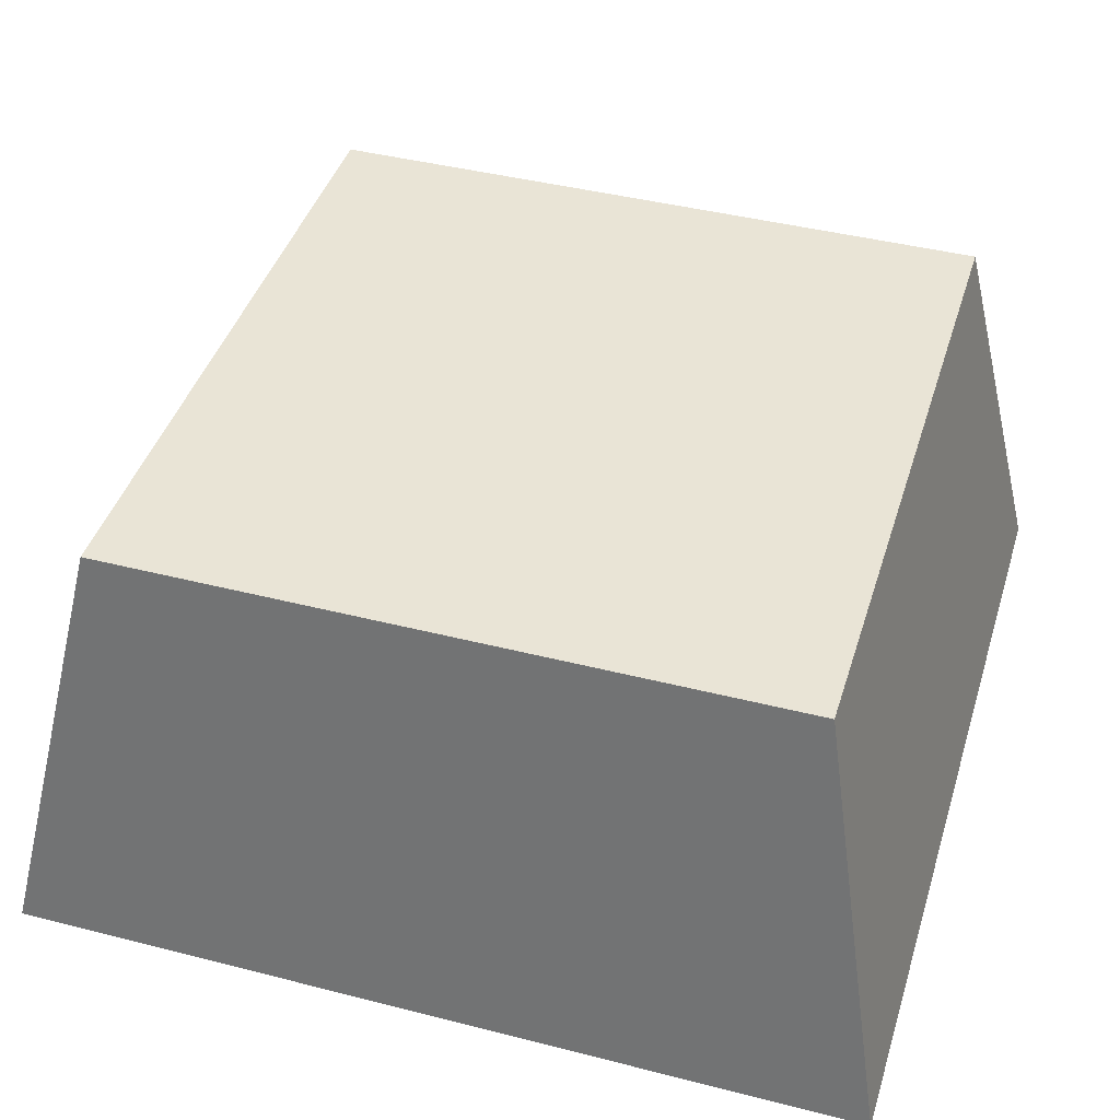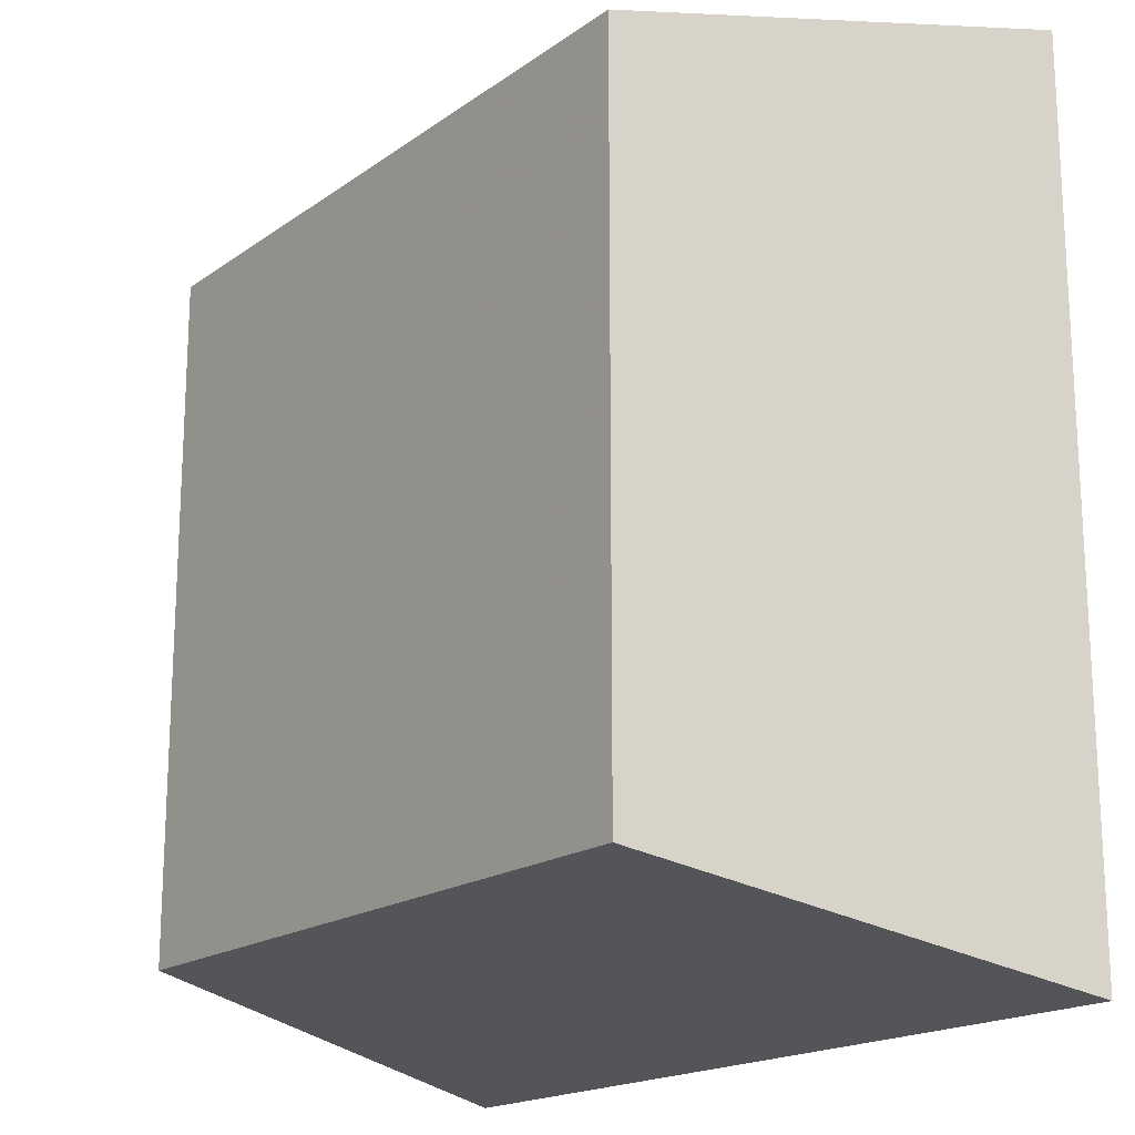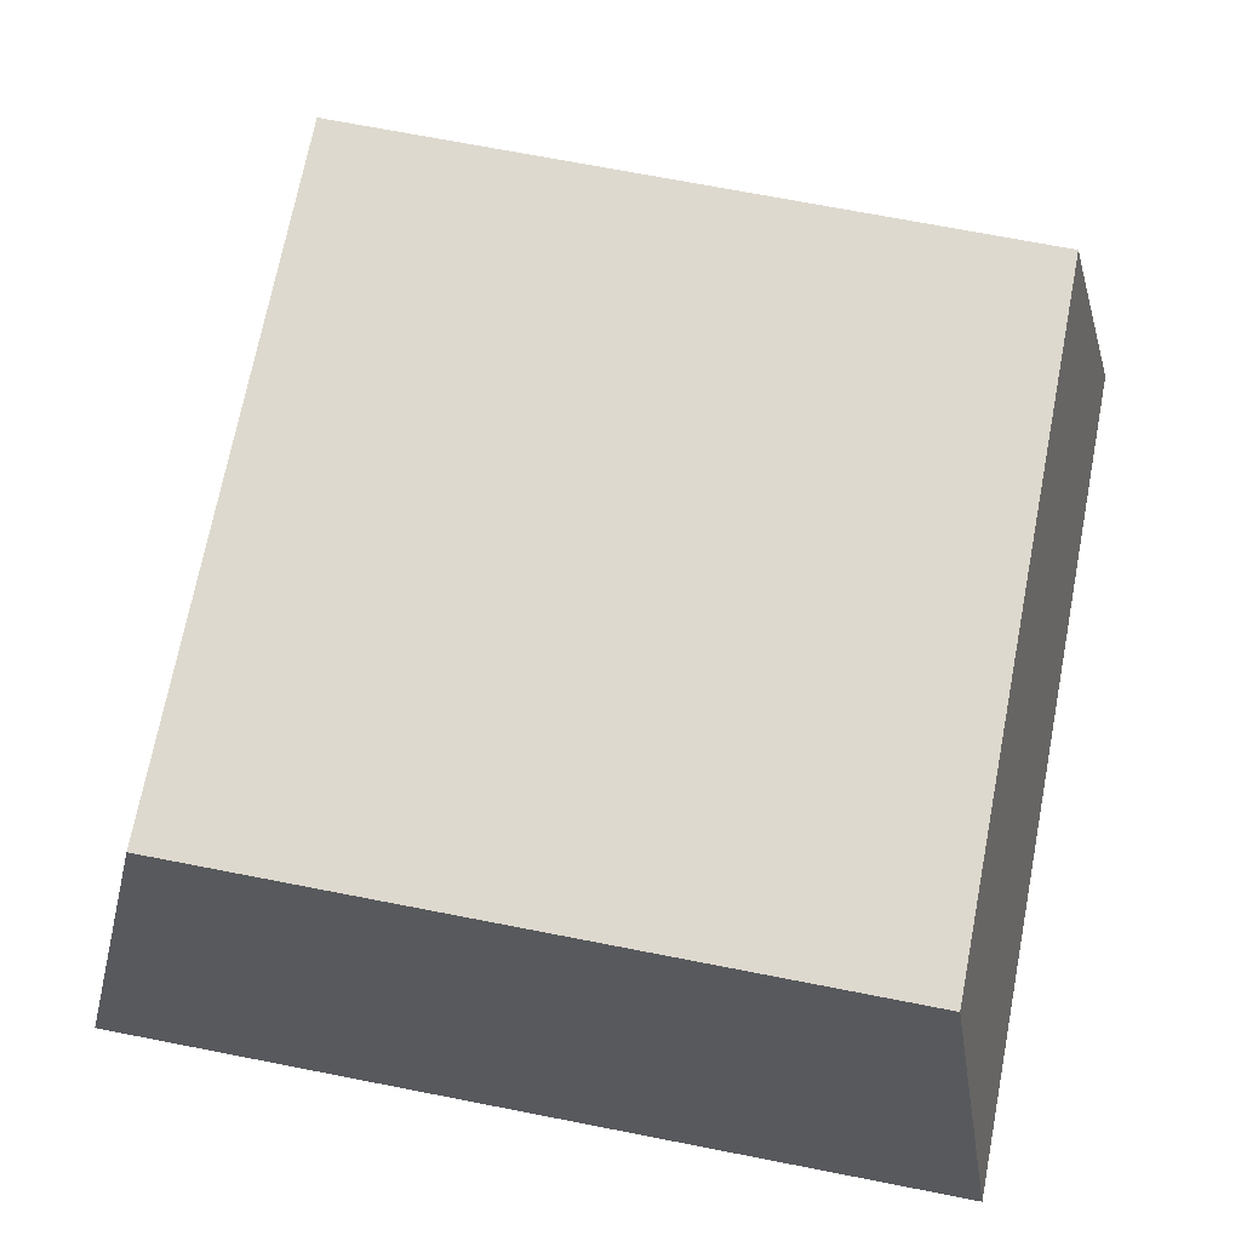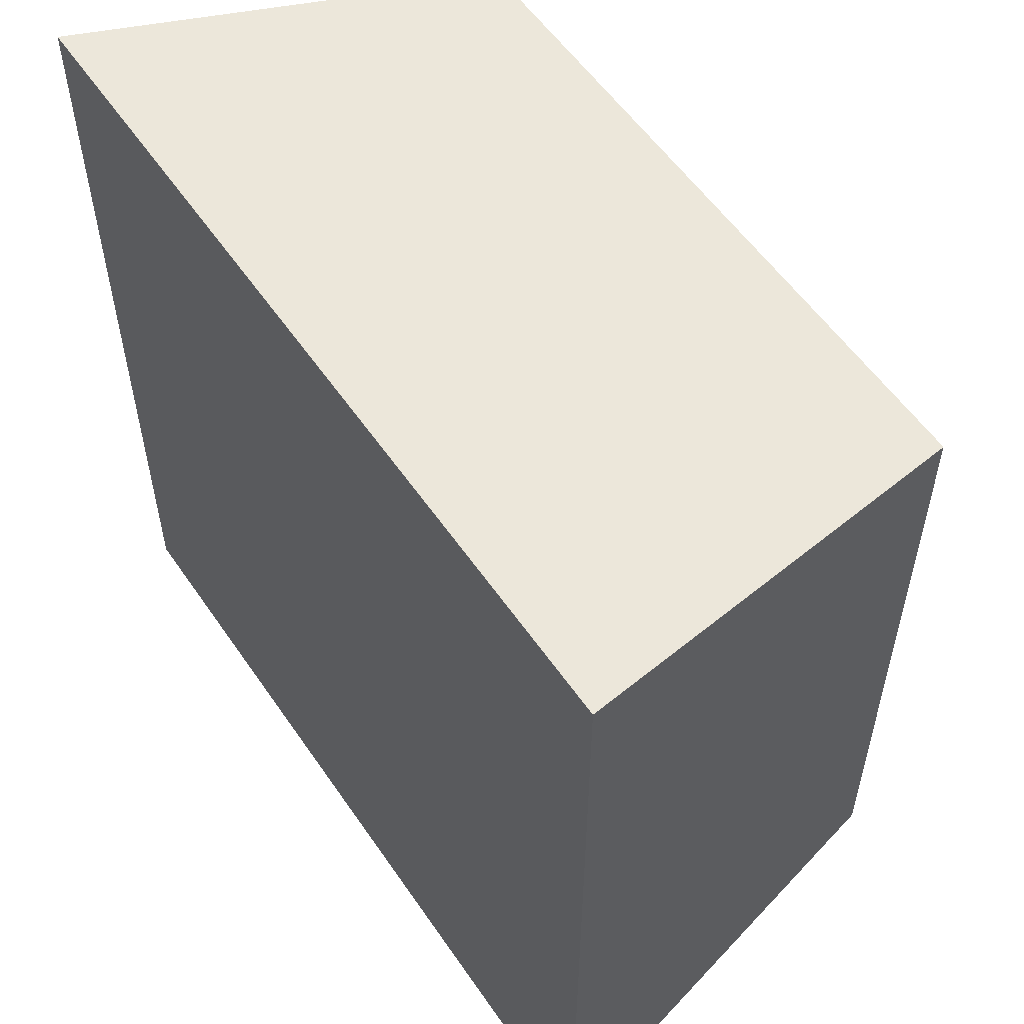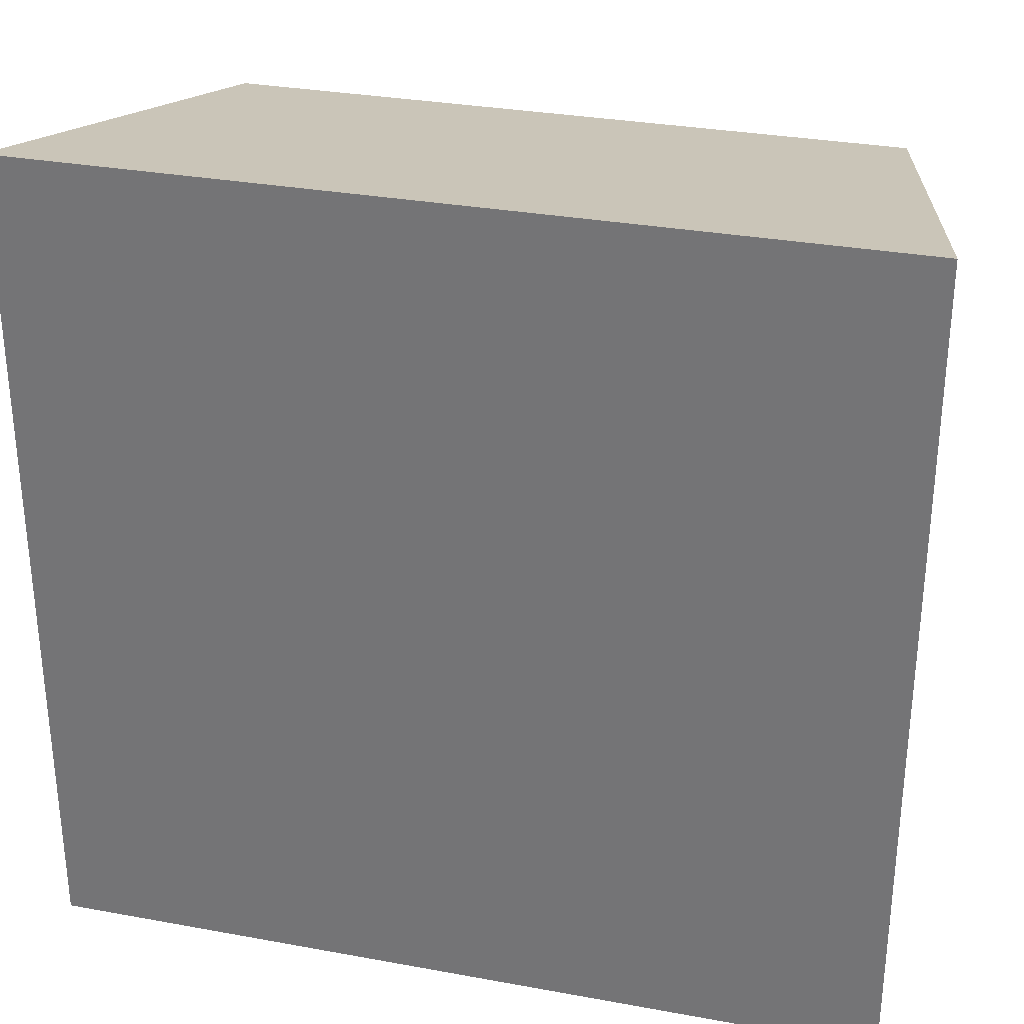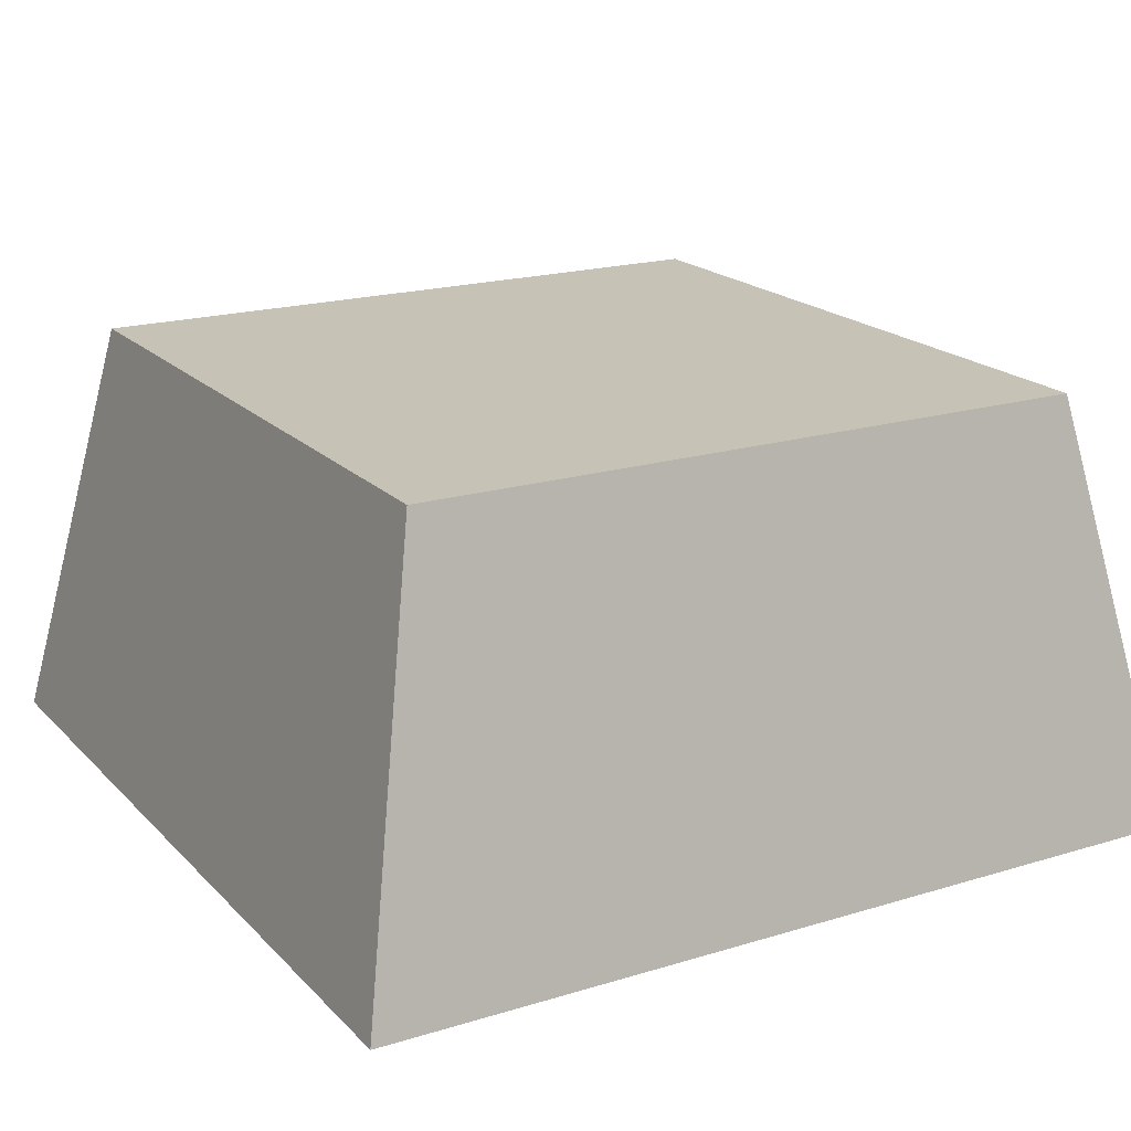
<metadata>
{"format":"obj","ext":"obj","renderer":"f3d","projection":"perspective","resolution":1024,"background":"white","views":[{"elev":42.7,"azim":-163.1,"up":"+Y"},{"elev":-18.1,"azim":-126.7,"up":"+Z"},{"elev":71.4,"azim":11.0,"up":"+Y"},{"elev":55.9,"azim":56.1,"up":"+Z"},{"elev":31.0,"azim":14.7,"up":"+Z"},{"elev":19.2,"azim":150.2,"up":"+Y"}]}
</metadata>
<code>
v  -0.1563 0 0.1563
v  0.1563 0 0.1563
v  -0.1563 0 -0.1563
v  0.1563 0 -0.1563
v  -0.125 0.1563 0.125
v  0.125 0.1563 0.125
v  -0.125 0.1563 -0.125
v  0.125 0.1563 -0.125
v  -0.1563 0 0.1563
v  -0.1563 0 0.1563
v  0.1563 0 0.1563
v  0.1563 0 0.1563
v  -0.1563 0 -0.1563
v  -0.1563 0 -0.1563
v  0.1563 0 -0.1563
v  0.1563 0 -0.1563
v  -0.125 0.1563 0.125
v  -0.125 0.1563 0.125
v  0.125 0.1563 0.125
v  0.125 0.1563 0.125
v  -0.125 0.1563 -0.125
v  -0.125 0.1563 -0.125
v  0.125 0.1563 -0.125
v  0.125 0.1563 -0.125
g health_025
f 10 14 4
f 4 2 10
f 17 19 23
f 23 21 17
f 1 12 20
f 20 5 1
f 11 16 24
f 24 6 11
f 15 13 22
f 22 8 15
f 3 9 18
f 18 7 3

</code>
